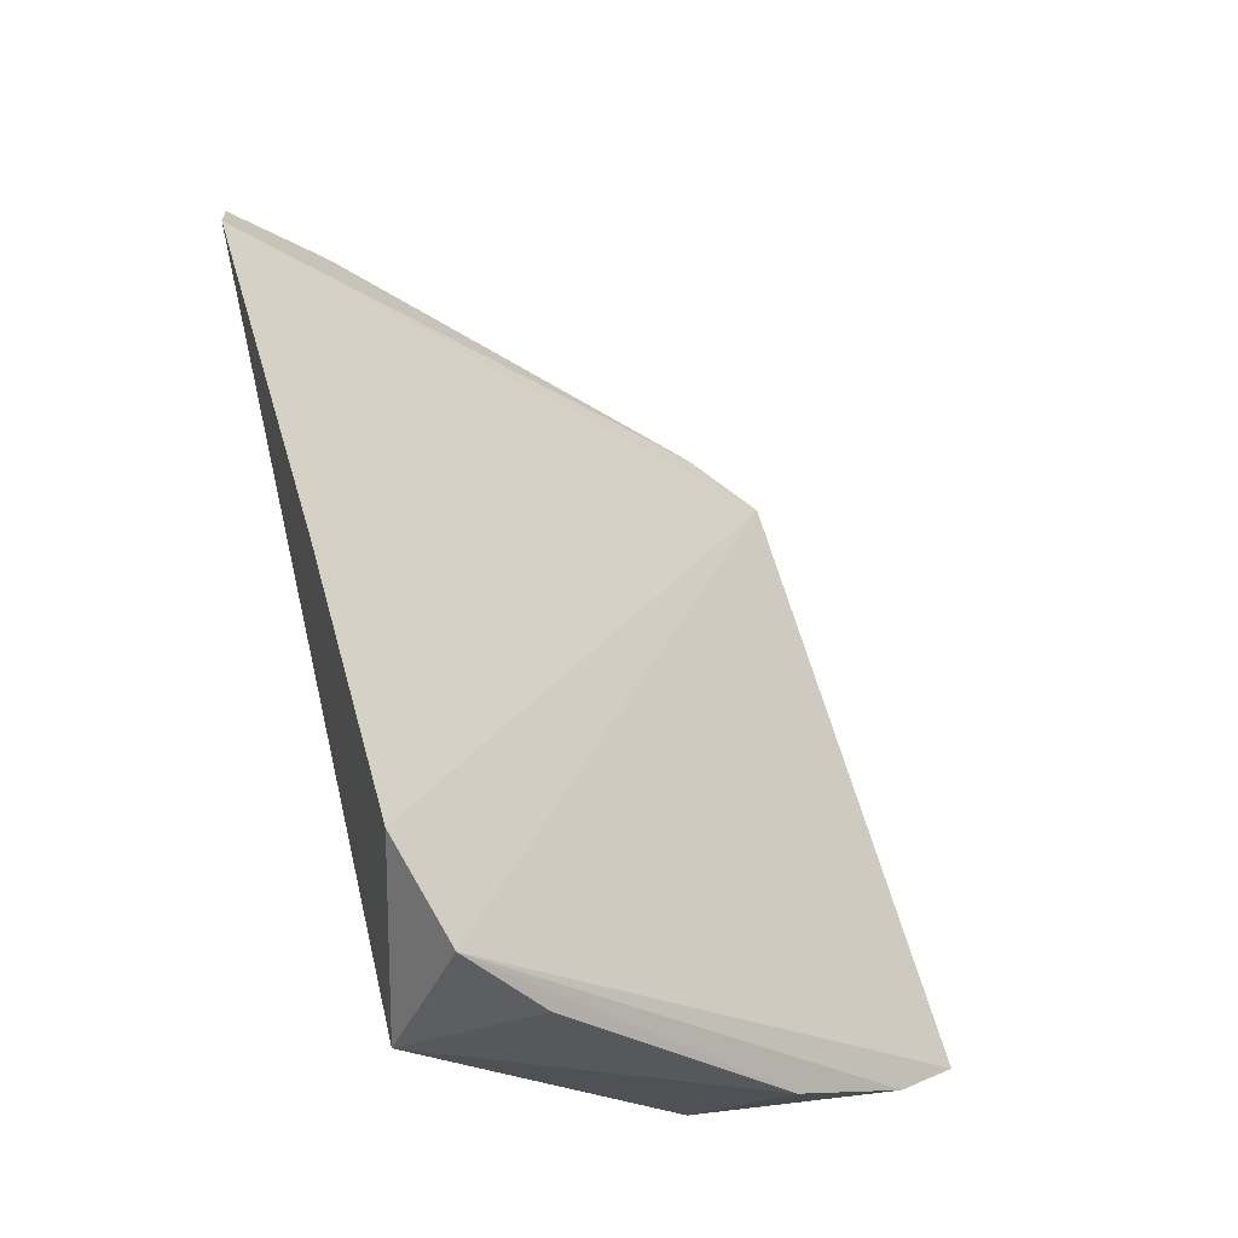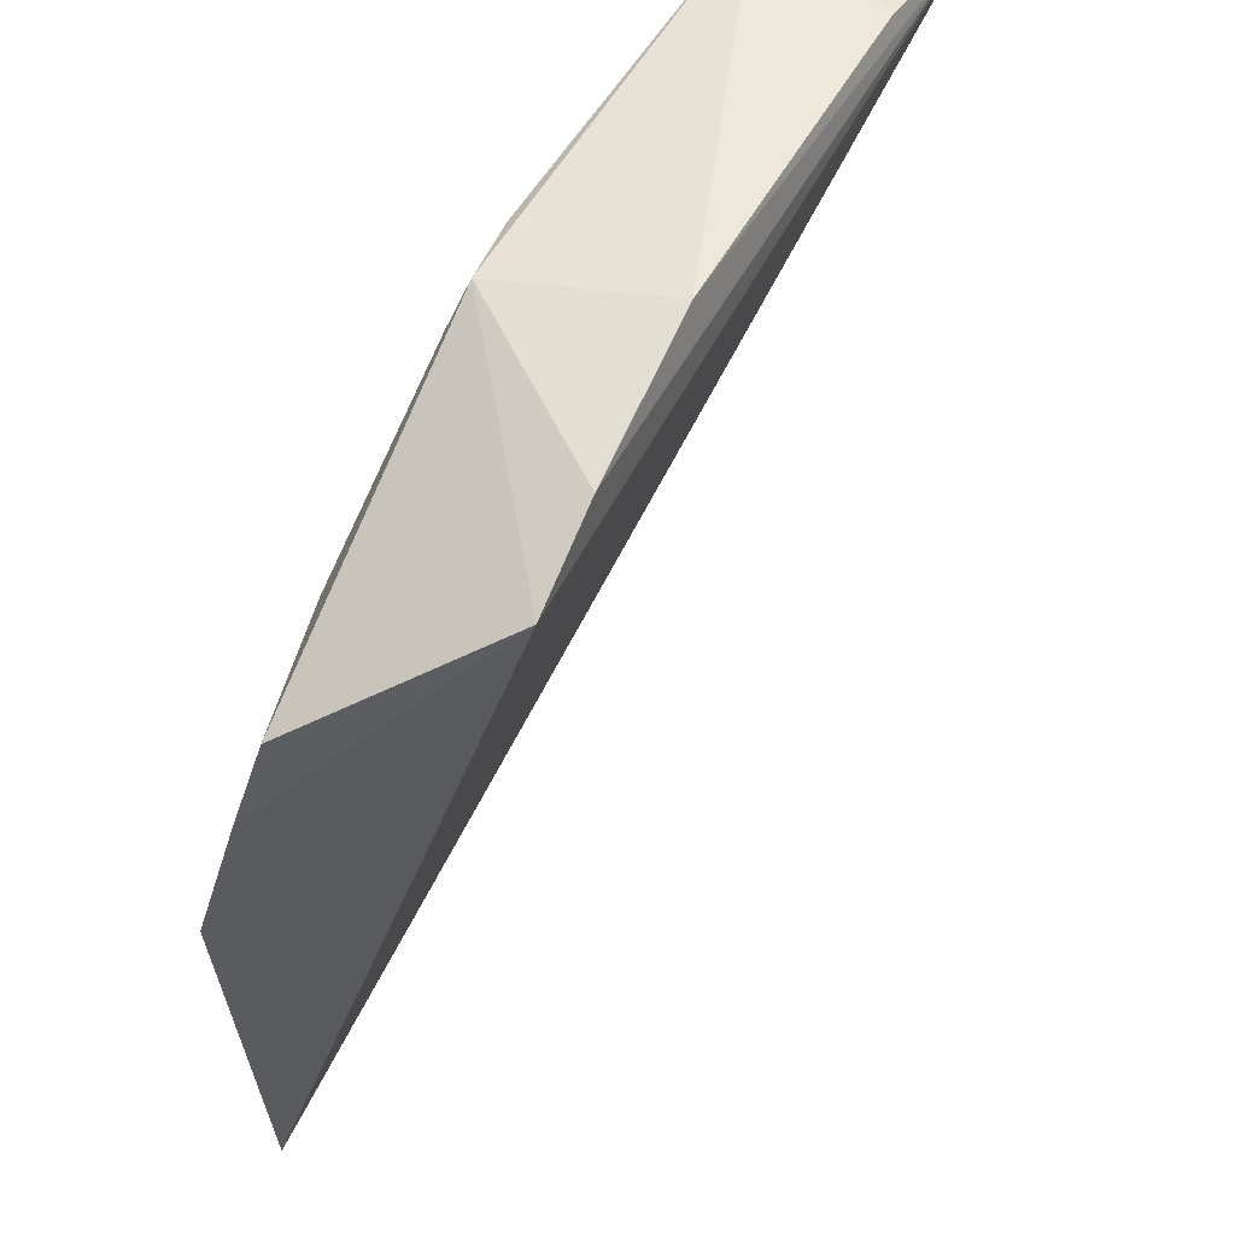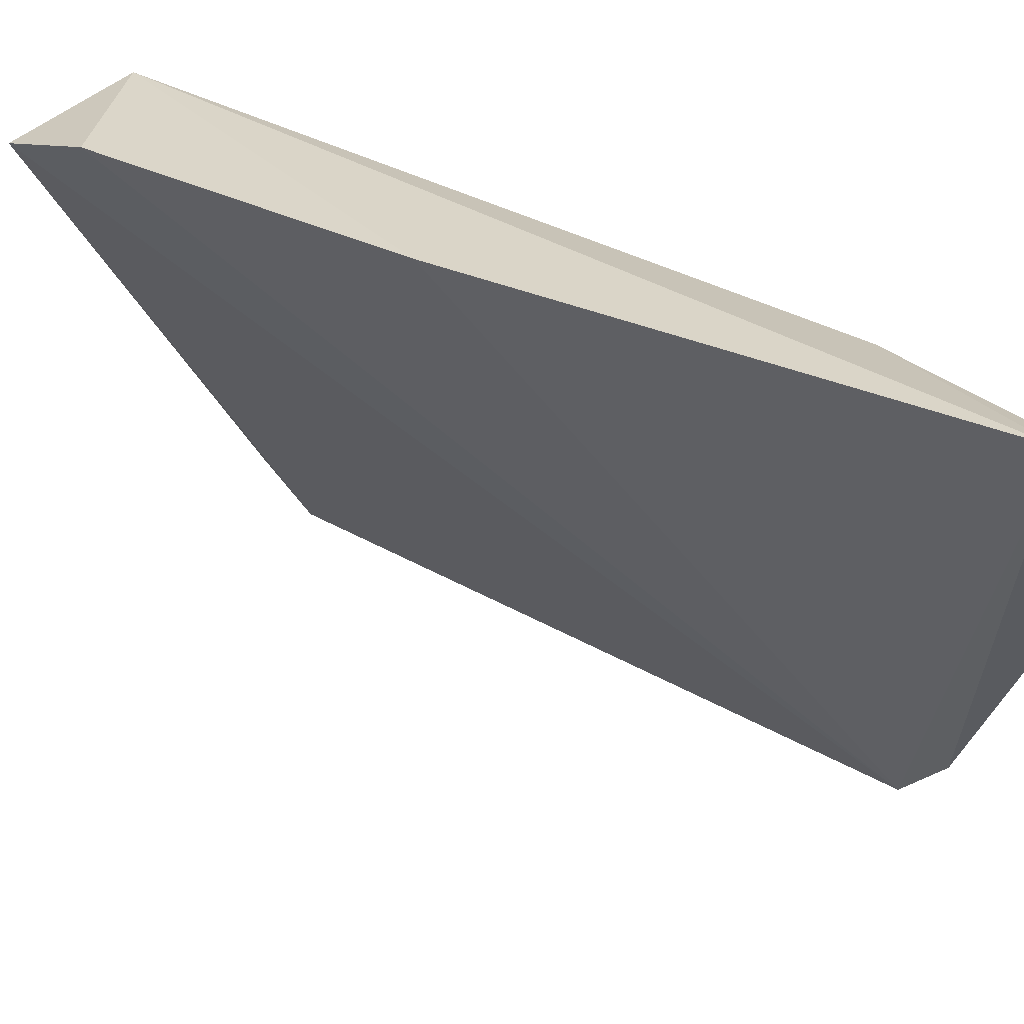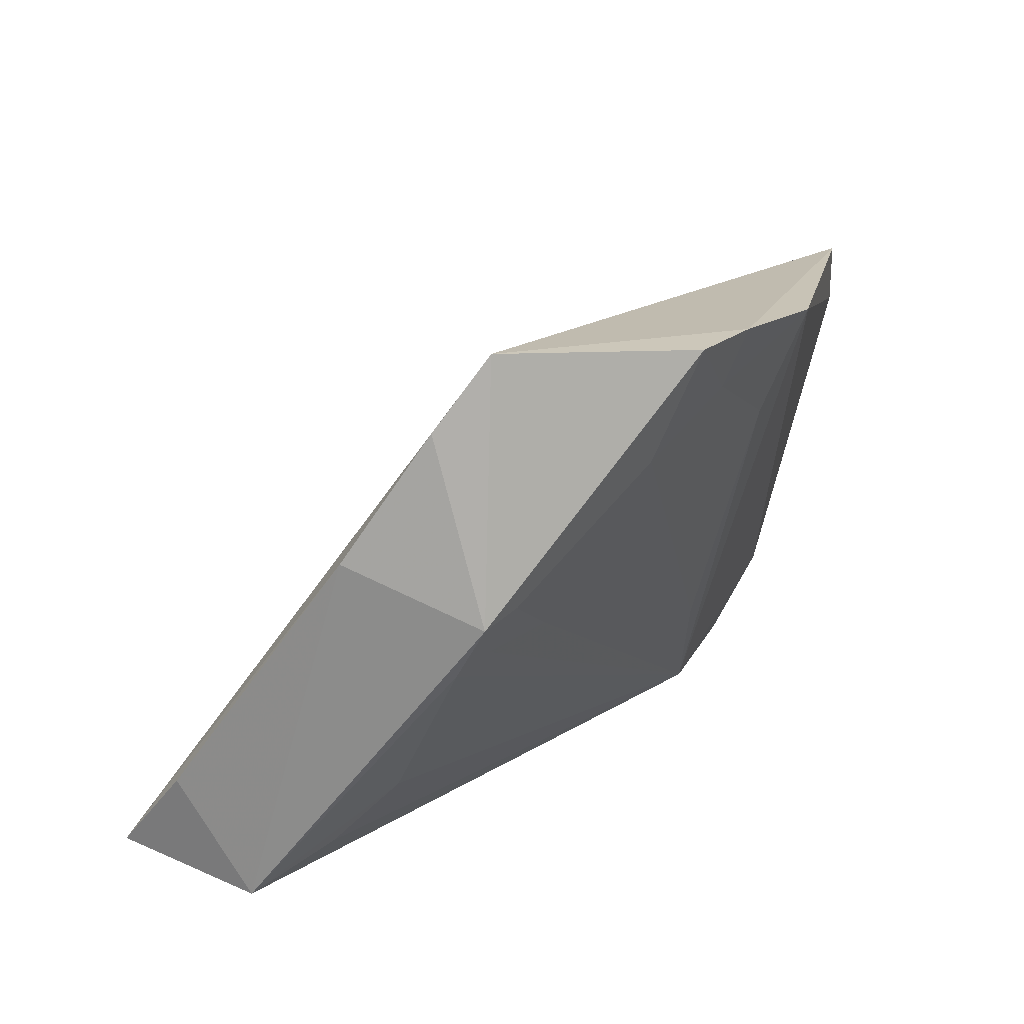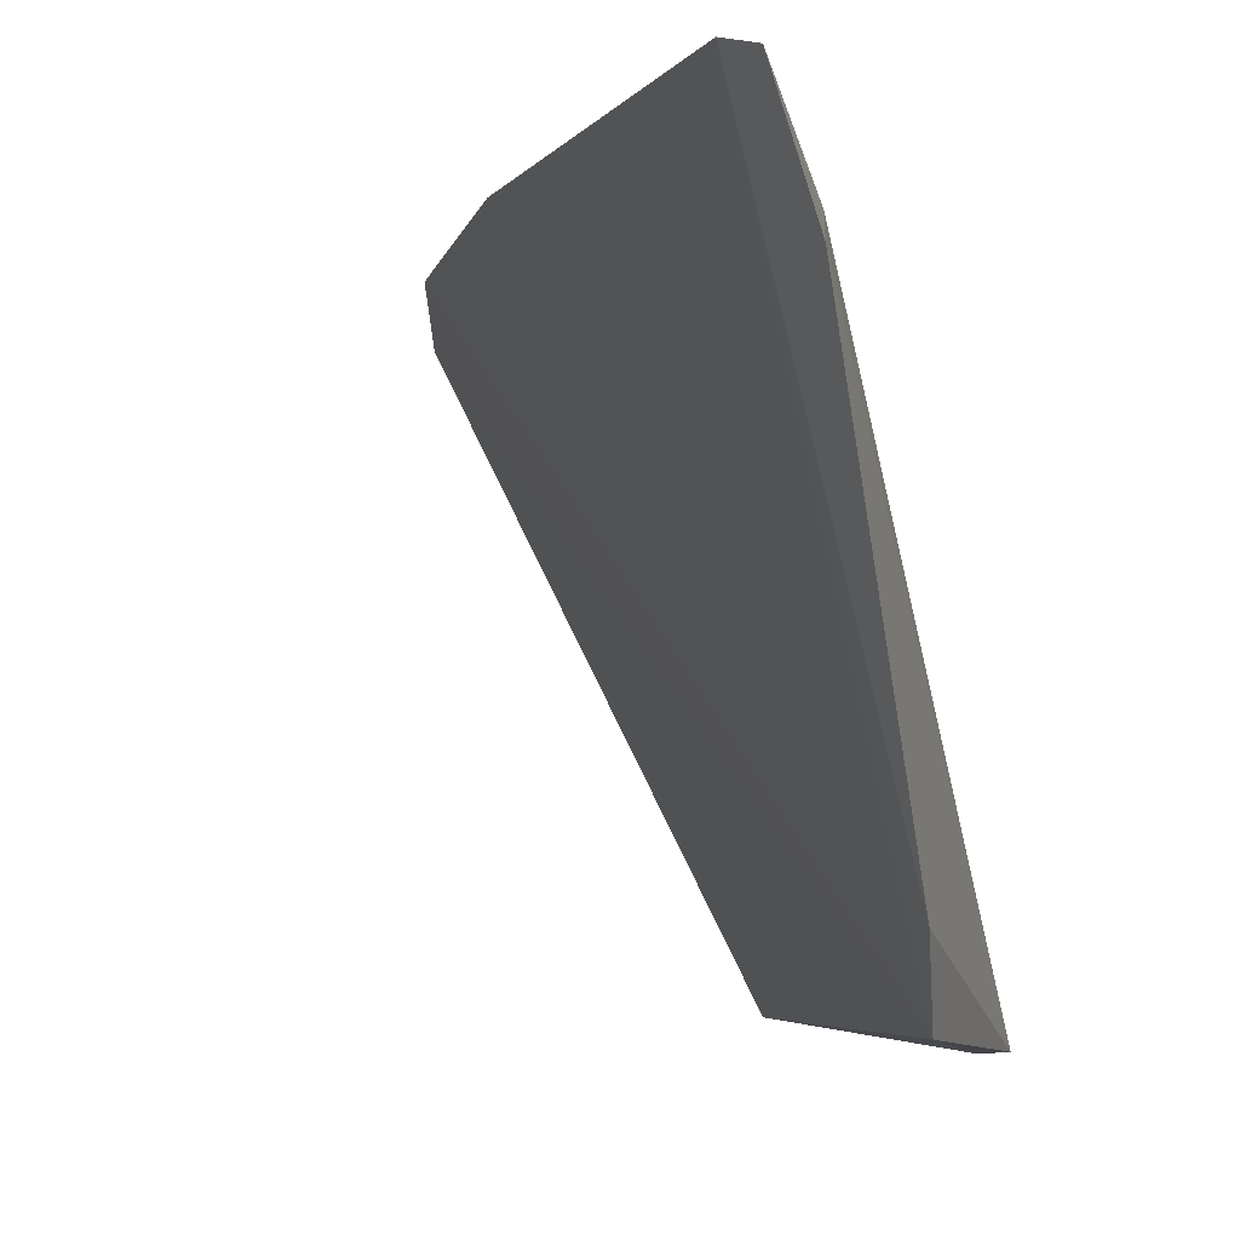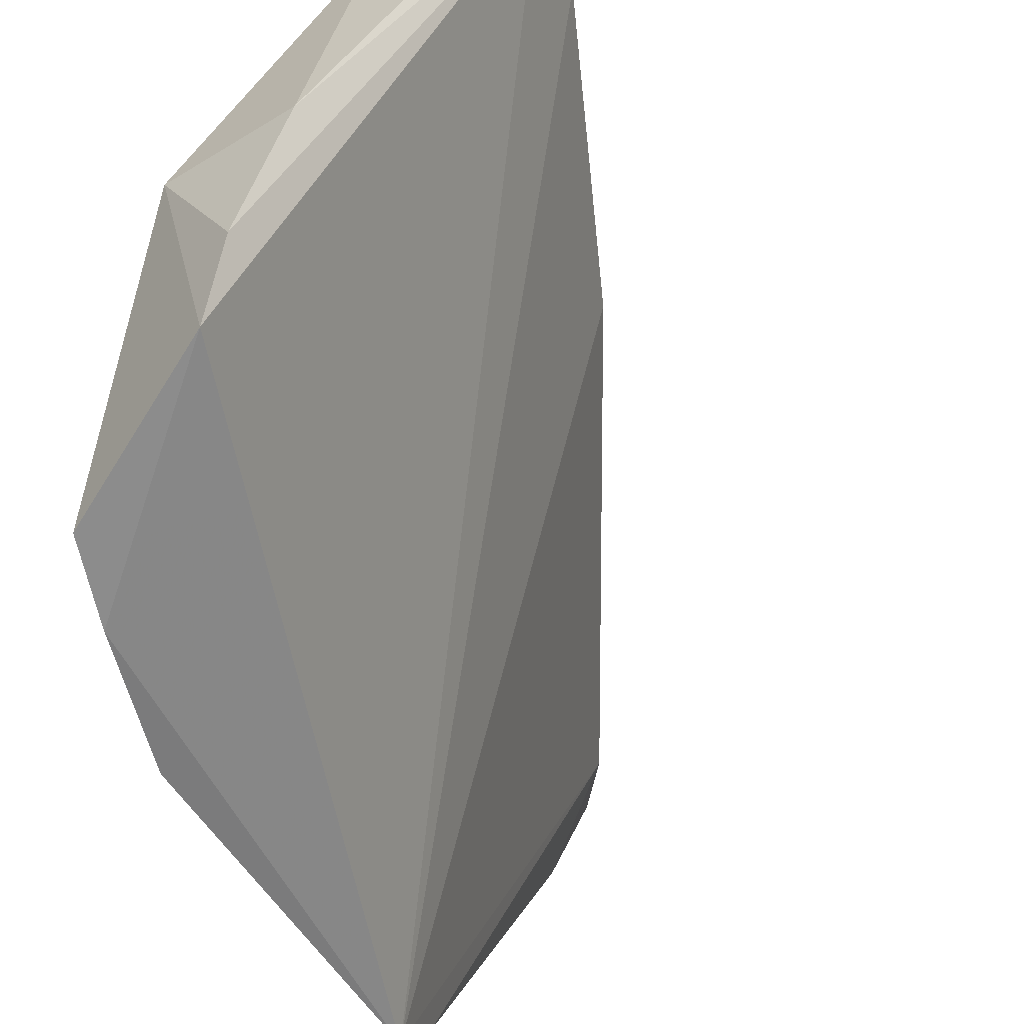
<metadata>
{"format":"obj","ext":"obj","renderer":"f3d","projection":"perspective","resolution":1024,"background":"white","views":[{"elev":-9.9,"azim":-113.8,"up":"+Z"},{"elev":-36.0,"azim":-163.8,"up":"+Y"},{"elev":40.5,"azim":-22.3,"up":"+Y"},{"elev":-68.8,"azim":-9.1,"up":"+Z"},{"elev":-5.8,"azim":26.7,"up":"+Y"},{"elev":-59.7,"azim":-135.8,"up":"+Y"}]}
</metadata>
<code>
v 0.4046 0.09919 0.1222
v 0.3874 0.09531 0.04191
v 0.4041 0.2363 0.181
v 0.3076 0.2443 0.08486
v 0.3149 0.0999 -0.01523
v 0.2812 0.2356 -0.01263
v 0.3943 0.2399 0.1753
v 0.4105 0.2091 0.1746
v 0.3704 0.09407 0.01288
v 0.2501 0.235 0.003103
v 0.3873 0.2268 0.1211
v 0.4089 0.1157 0.134
v 0.3227 0.1575 -0.02483
v 0.2602 0.2446 0.02482
v 0.2903 0.149 -0.02056
v 0.3819 0.1223 0.04553
v 0.3594 0.09521 -0.004485
v 0.3104 0.2089 -0.0006573
v 0.2608 0.213 -0.006438
v 0.3052 0.1174 -0.01974
v 0.3675 0.1084 0.01464
v 0.3534 0.1229 -0.0006482
v 0.3185 0.1702 -0.02177
v 0.2978 0.2249 -0.002197
v 0.3369 0.1646 0.0008155
v 0.3826 0.195 0.09259
v 0.3289 0.1538 -0.01869
v 0.3248 0.1661 -0.01575
f 7 4 1
f 7 6 4
f 8 3 7
f 9 2 1
f 9 1 5
f 10 5 1
f 11 7 3
f 11 6 7
f 11 8 2
f 11 3 8
f 12 1 2
f 12 2 8
f 12 8 7
f 12 7 1
f 14 10 1
f 14 1 4
f 14 4 6
f 14 6 10
f 15 6 13
f 16 11 2
f 17 9 5
f 17 5 13
f 19 15 10
f 19 10 6
f 19 6 15
f 20 5 10
f 20 10 15
f 20 15 13
f 20 13 5
f 21 16 2
f 21 2 9
f 21 9 17
f 22 16 21
f 22 21 17
f 23 13 6
f 23 6 18
f 23 18 11
f 24 18 6
f 24 6 11
f 24 11 18
f 26 11 16
f 26 16 22
f 26 25 11
f 26 22 25
f 27 22 17
f 27 17 13
f 27 25 22
f 28 23 11
f 28 11 25
f 28 25 27
f 28 27 13
f 28 13 23

</code>
